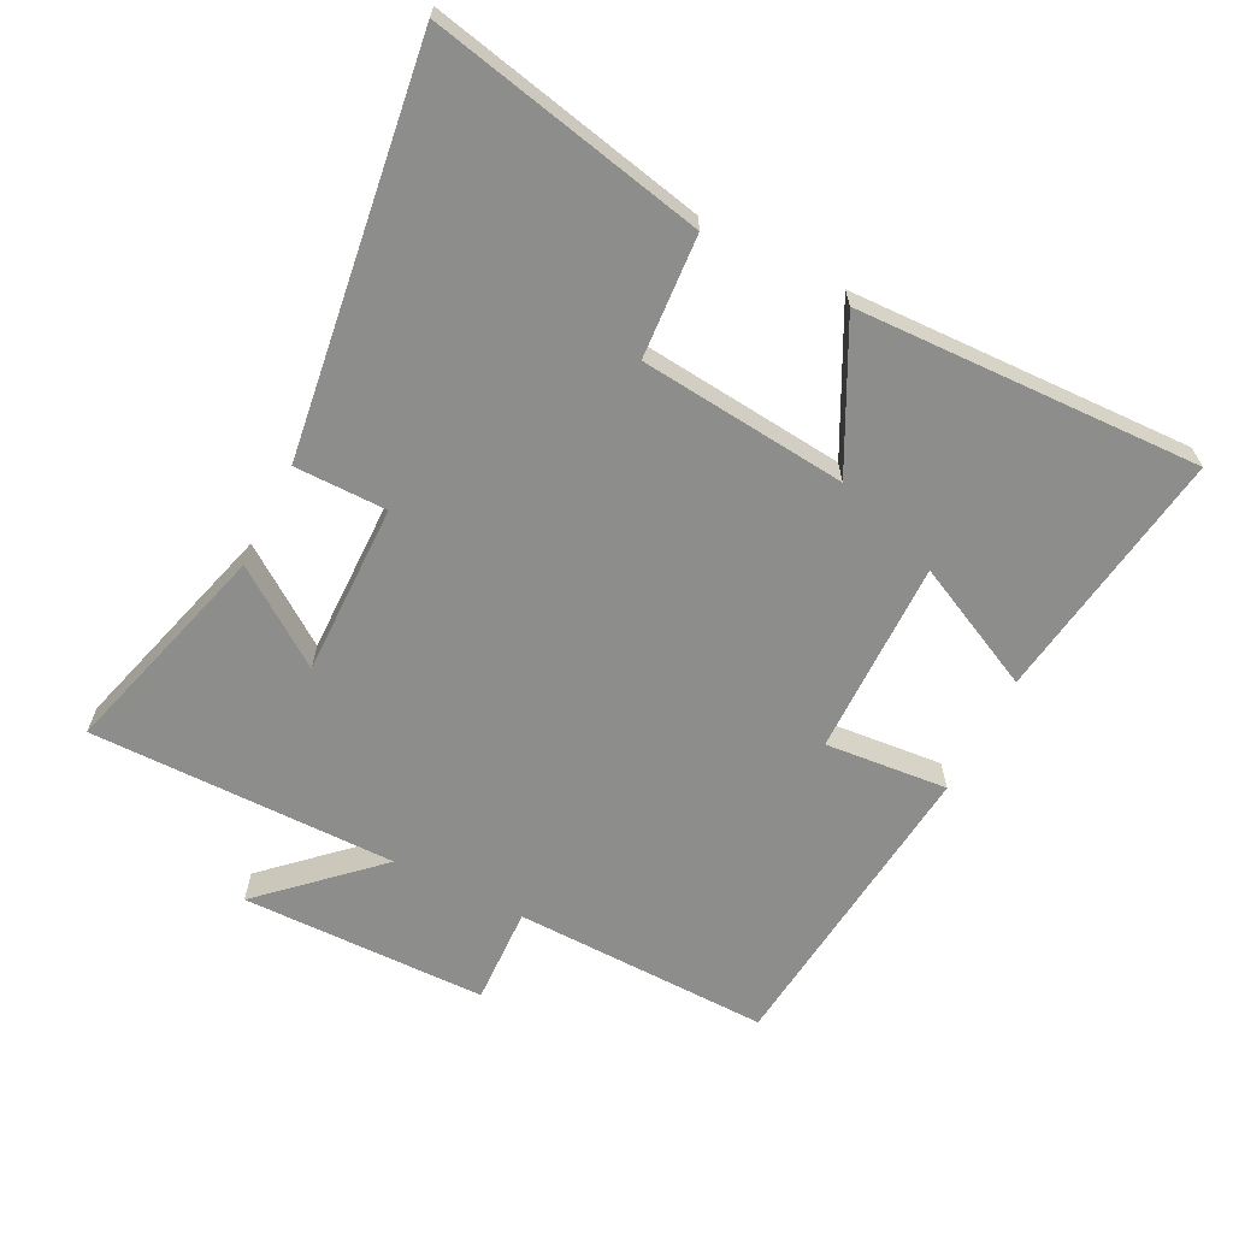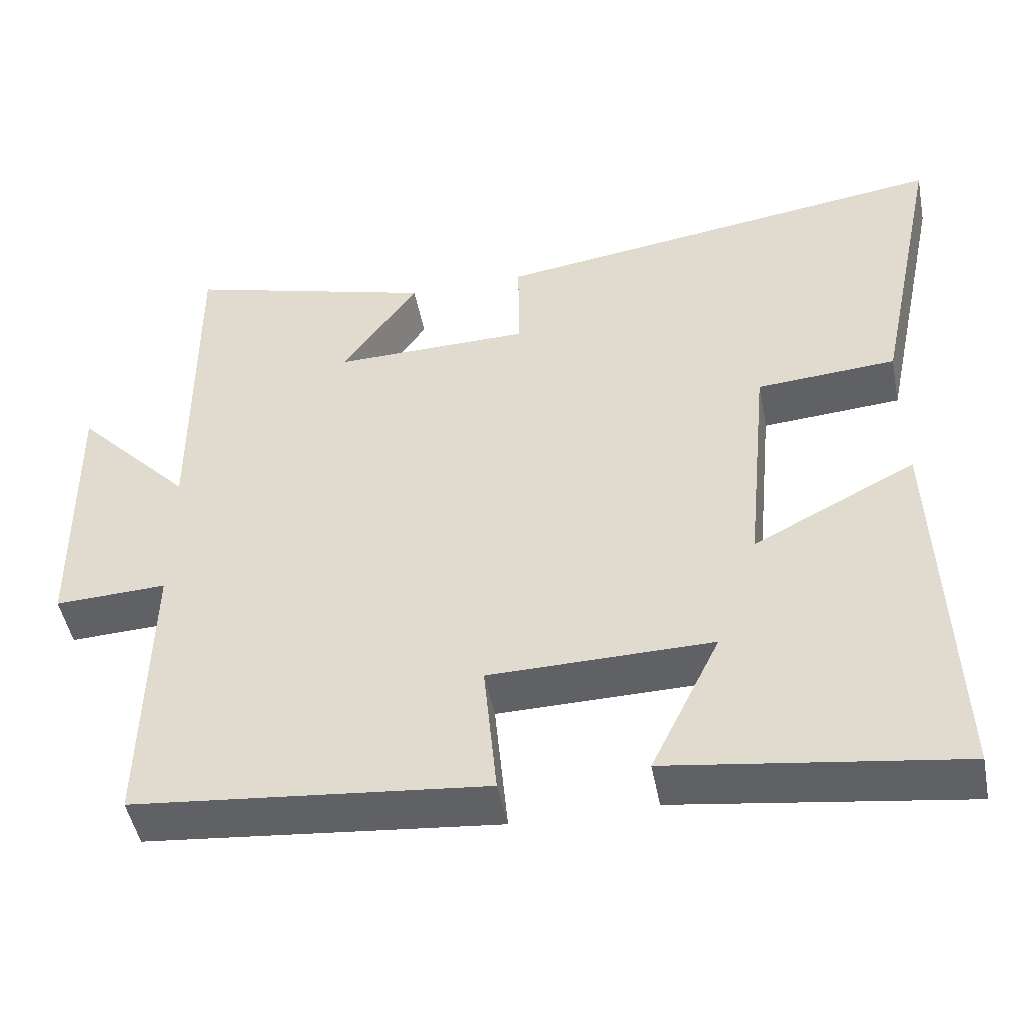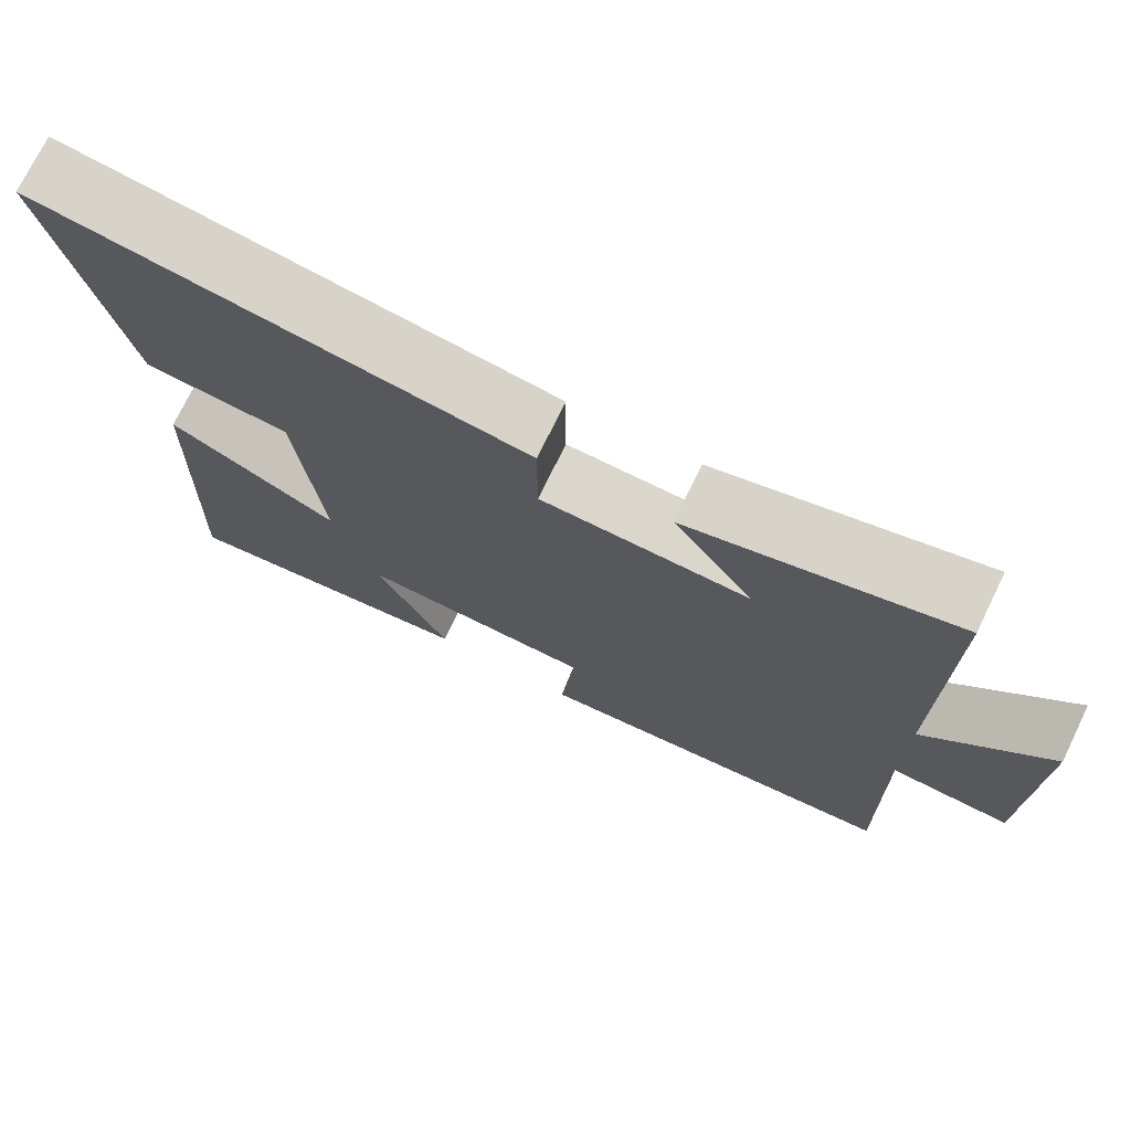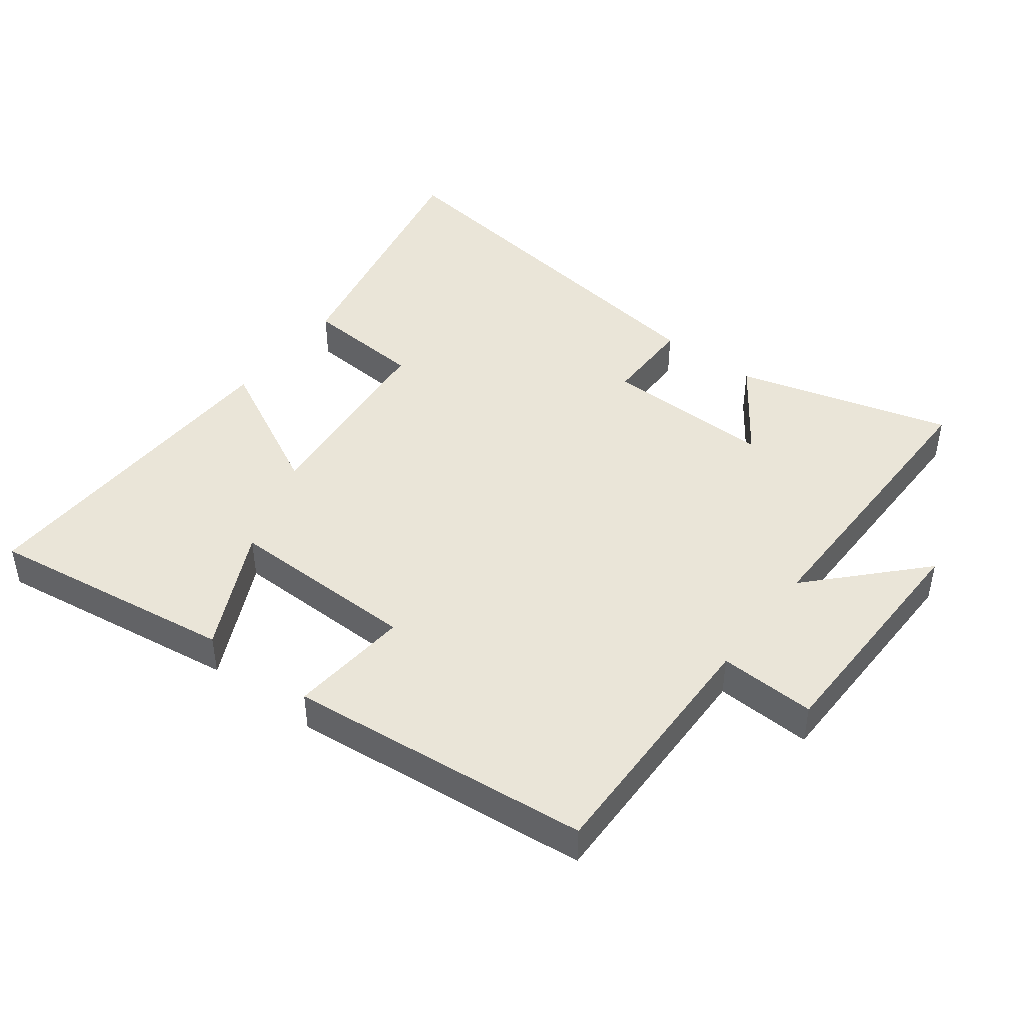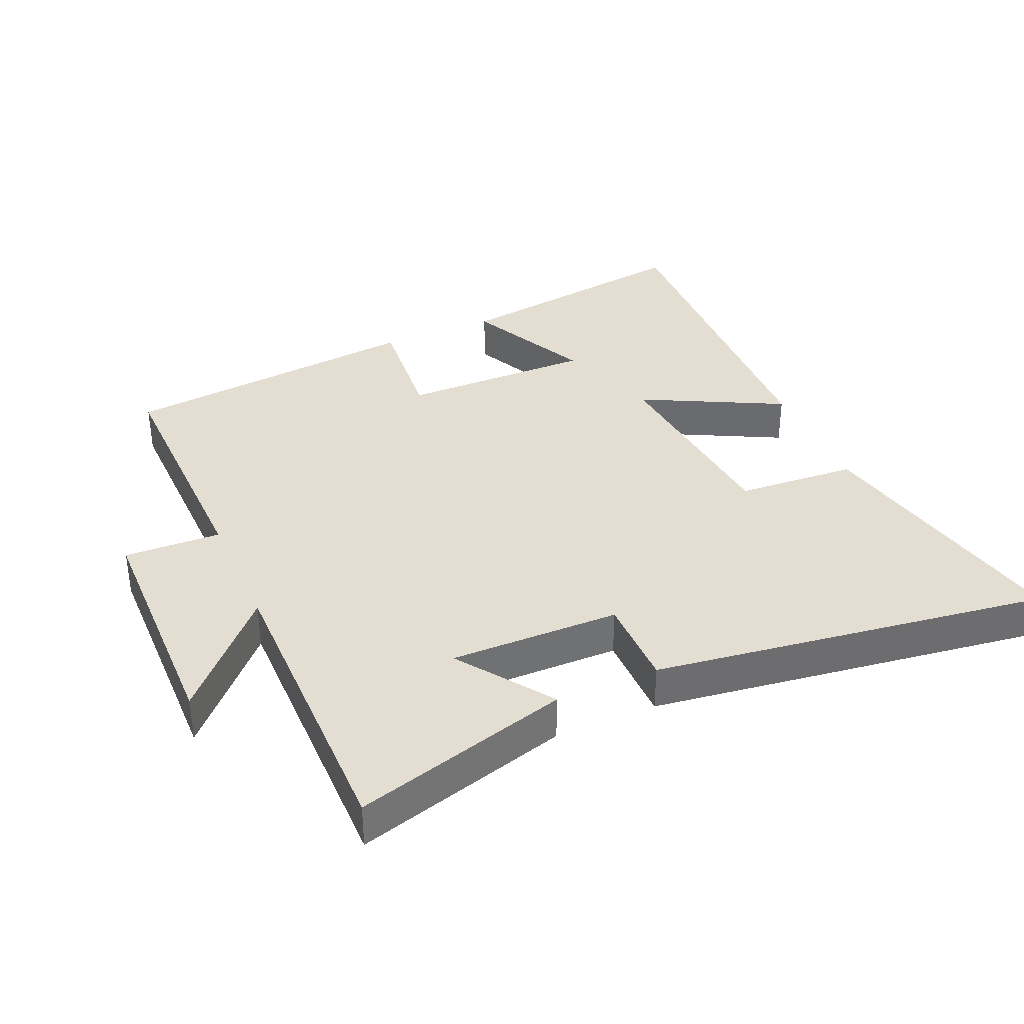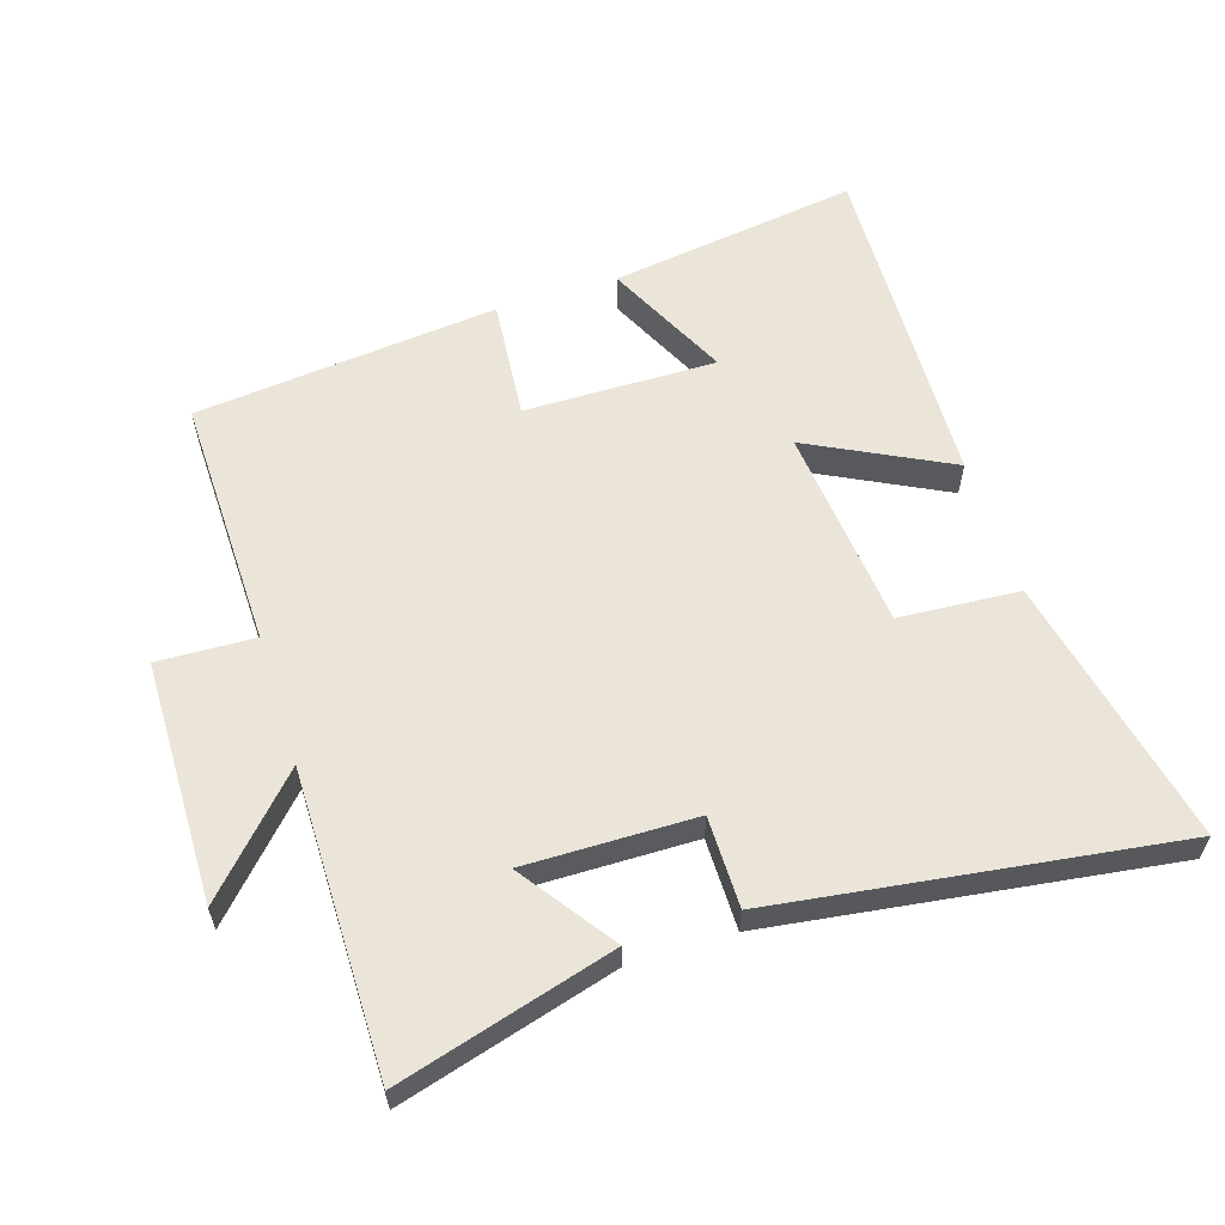
<metadata>
{"format":"obj","ext":"obj","renderer":"f3d","projection":"perspective","resolution":1024,"background":"white","views":[{"elev":-64.5,"azim":63.0,"up":"+Y"},{"elev":-48.1,"azim":10.9,"up":"+Z"},{"elev":73.7,"azim":-154.0,"up":"+Z"},{"elev":44.6,"azim":-142.8,"up":"+Y"},{"elev":36.2,"azim":-23.7,"up":"+Y"},{"elev":59.4,"azim":-17.7,"up":"+Y"}]}
</metadata>
<code>
v 0.586 0.07 0.585
v 0.5 0.07 0.175
v 0.317 0.07 0.162
v 0.287 0.07 -0.148
v 0.5 0.07 -0.039
v 0.518 0.07 -0.554
v 0.139 0.07 -0.5
v 0.23 0.07 -0.312
v -0.062 0.07 -0.316
v -0.045 0.07 -0.5
v -0.507 0.07 -0.453
v -0.5 0.07 -0.068
v -0.647 0.07 -0.074
v -0.653 0.07 0.294
v -0.5 0.07 0.132
v -0.503 0.07 0.592
v -0.175 0.07 0.5
v -0.275 0.07 0.358
v -0.017 0.07 0.362
v -0.017 0.07 0.5
v 0.586 0 0.585
v 0.5 0 0.175
v 0.317 0 0.162
v 0.287 0 -0.148
v 0.5 0 -0.039
v 0.518 0 -0.554
v 0.139 0 -0.5
v 0.23 0 -0.312
v -0.062 0 -0.316
v -0.045 0 -0.5
v -0.507 0 -0.453
v -0.5 0 -0.068
v -0.647 0 -0.074
v -0.653 0 0.294
v -0.5 0 0.132
v -0.503 0 0.592
v -0.175 0 0.5
v -0.275 0 0.358
v -0.017 0 0.362
v -0.017 0 0.5
f 19 20 1 2
f 18 19 2 3
f 15 16 17 18
f 15 18 3 4
f 12 13 14 15
f 12 15 4
f 9 10 11 12
f 8 9 12 4
f 5 6 7 8
f 4 5 8
f 22 21 40 39
f 23 22 39 38
f 38 37 36 35
f 24 23 38 35
f 35 34 33 32
f 24 35 32
f 32 31 30 29
f 24 32 29 28
f 28 27 26 25
f 28 25 24
f 1 21 22 2
f 2 22 23 3
f 3 23 24 4
f 4 24 25 5
f 5 25 26 6
f 6 26 27 7
f 7 27 28 8
f 8 28 29 9
f 9 29 30 10
f 10 30 31 11
f 11 31 32 12
f 12 32 33 13
f 13 33 34 14
f 14 34 35 15
f 15 35 36 16
f 16 36 37 17
f 17 37 38 18
f 18 38 39 19
f 19 39 40 20
f 20 40 21 1

</code>
